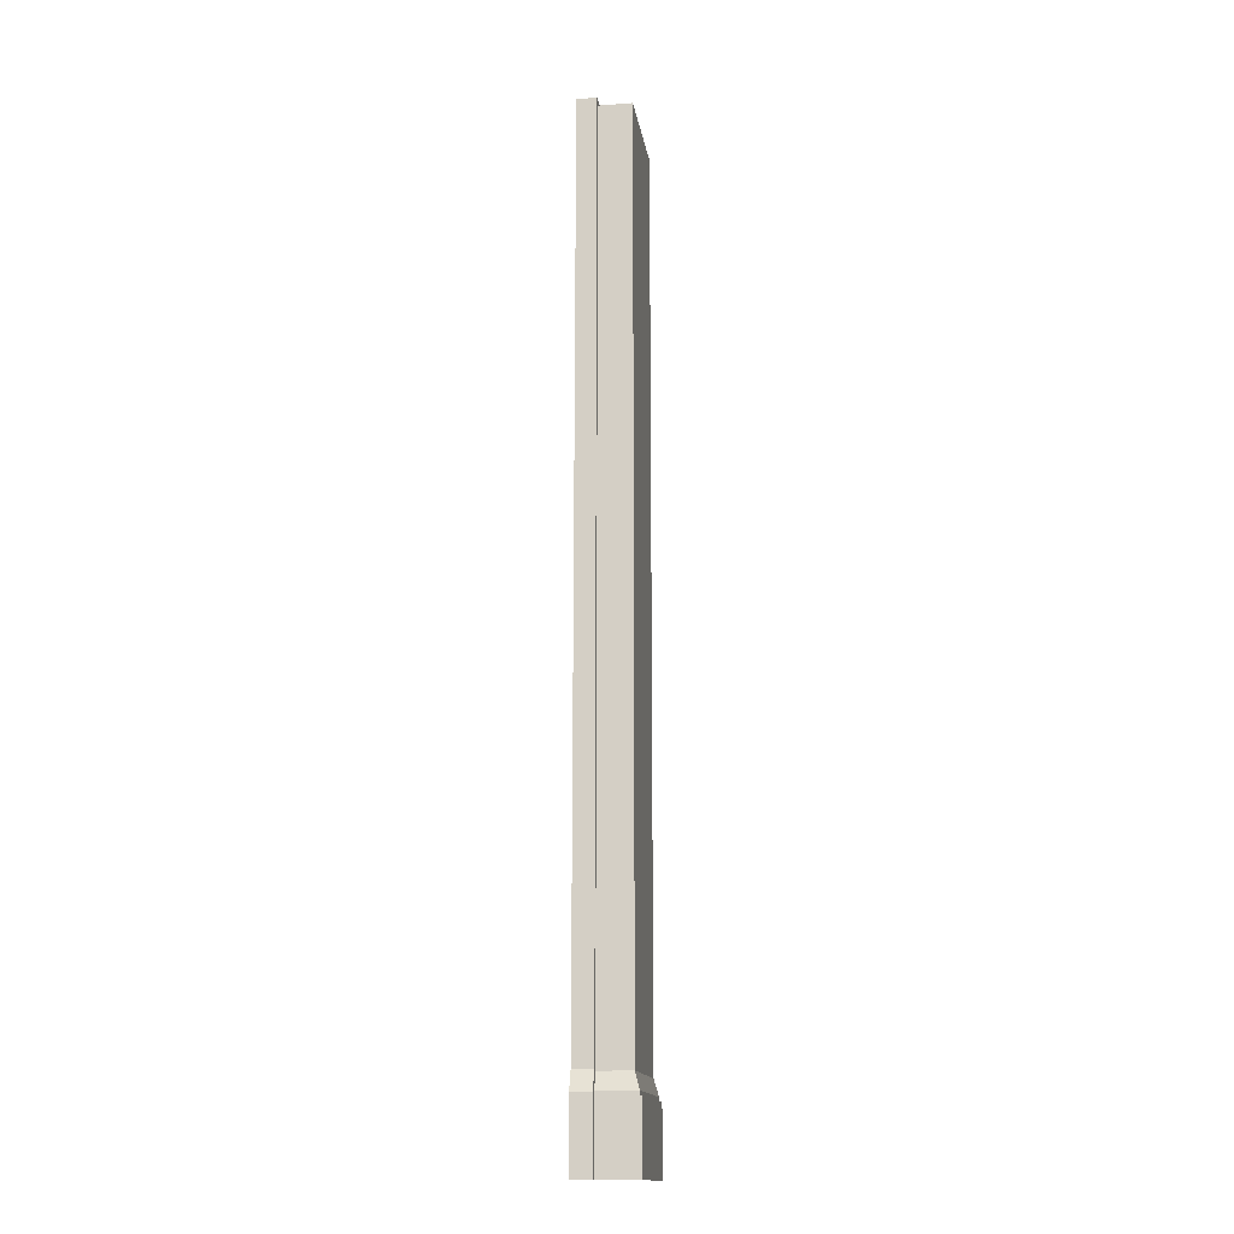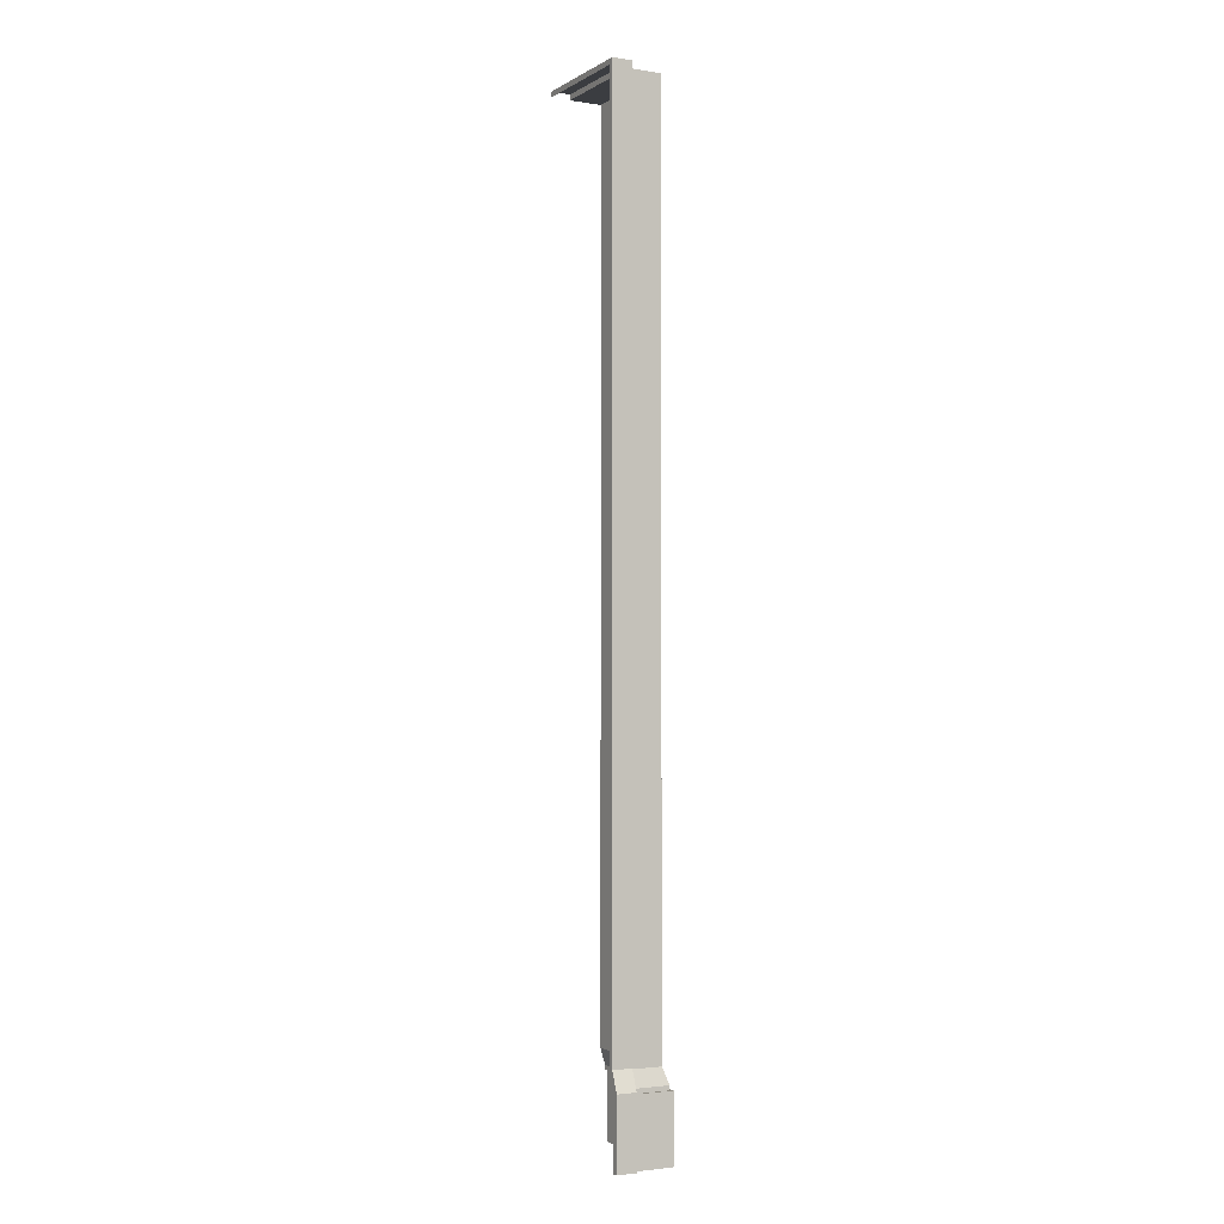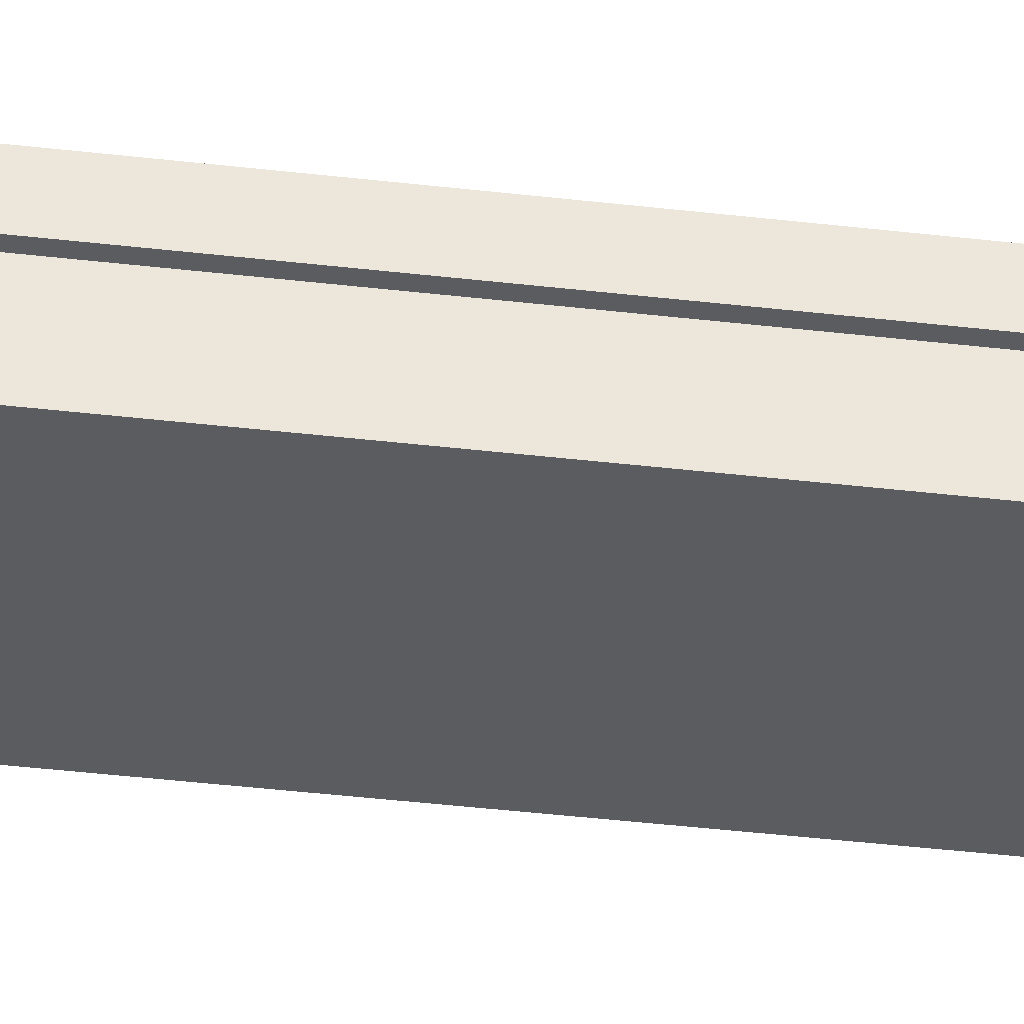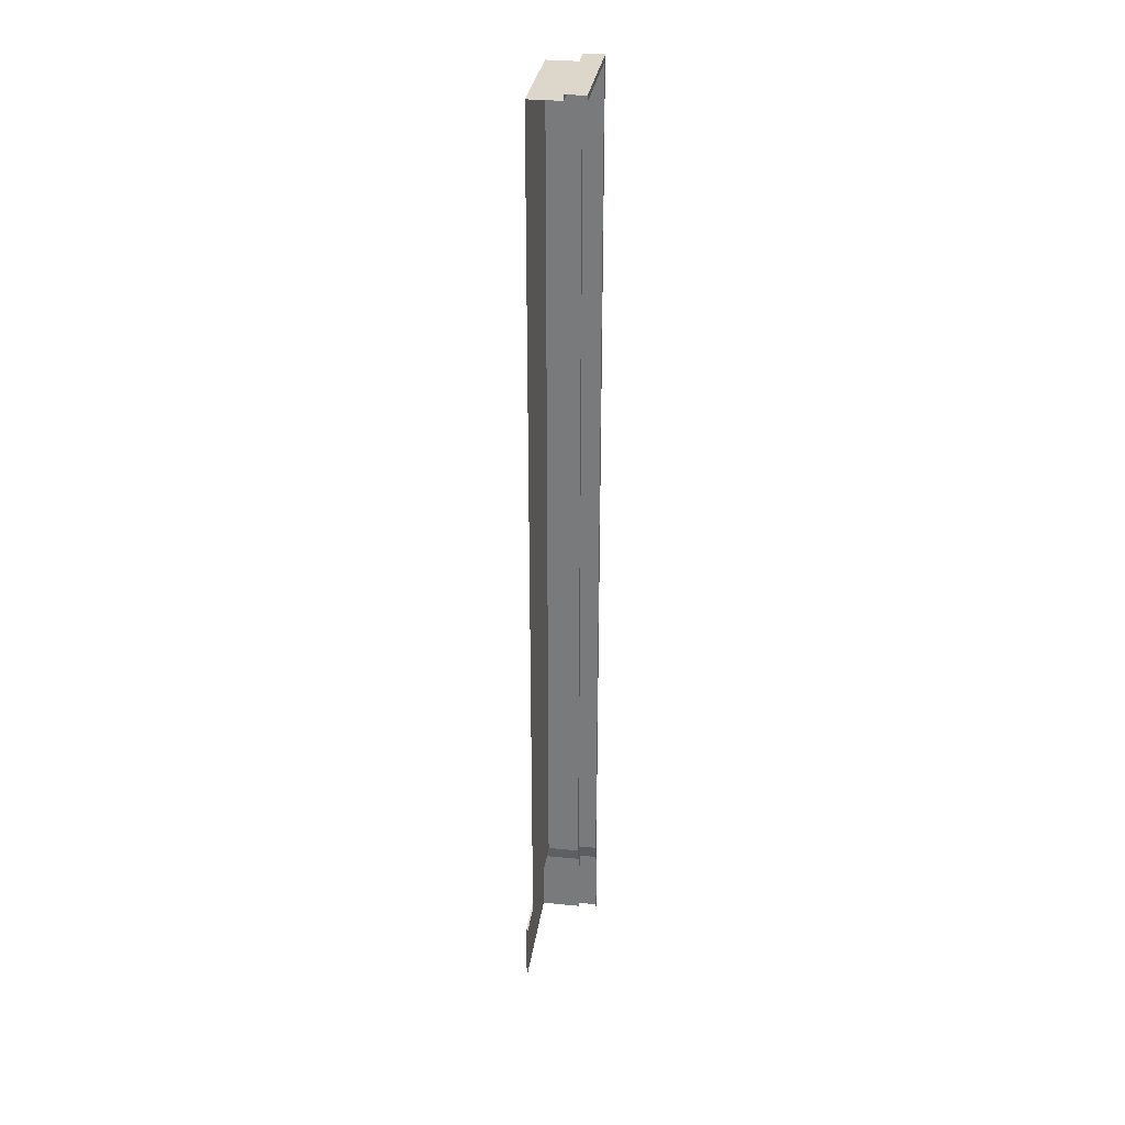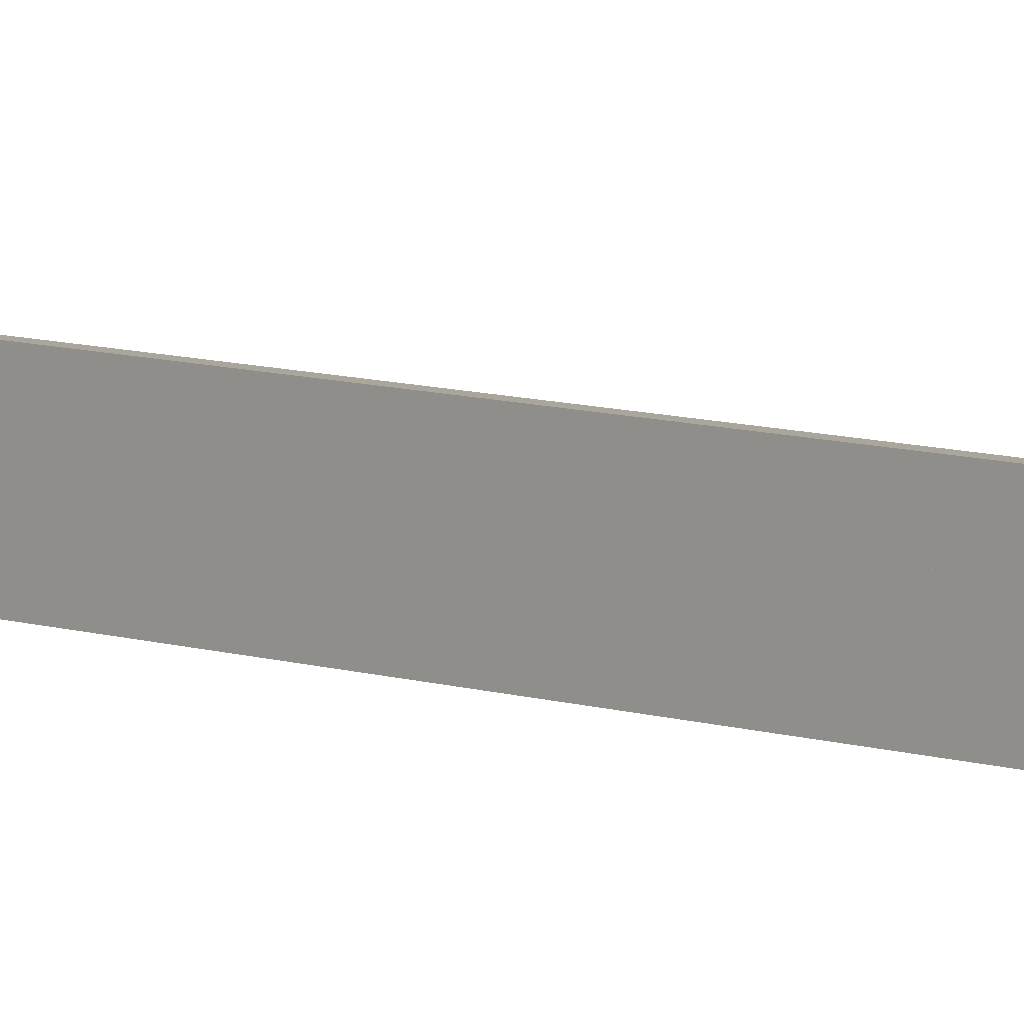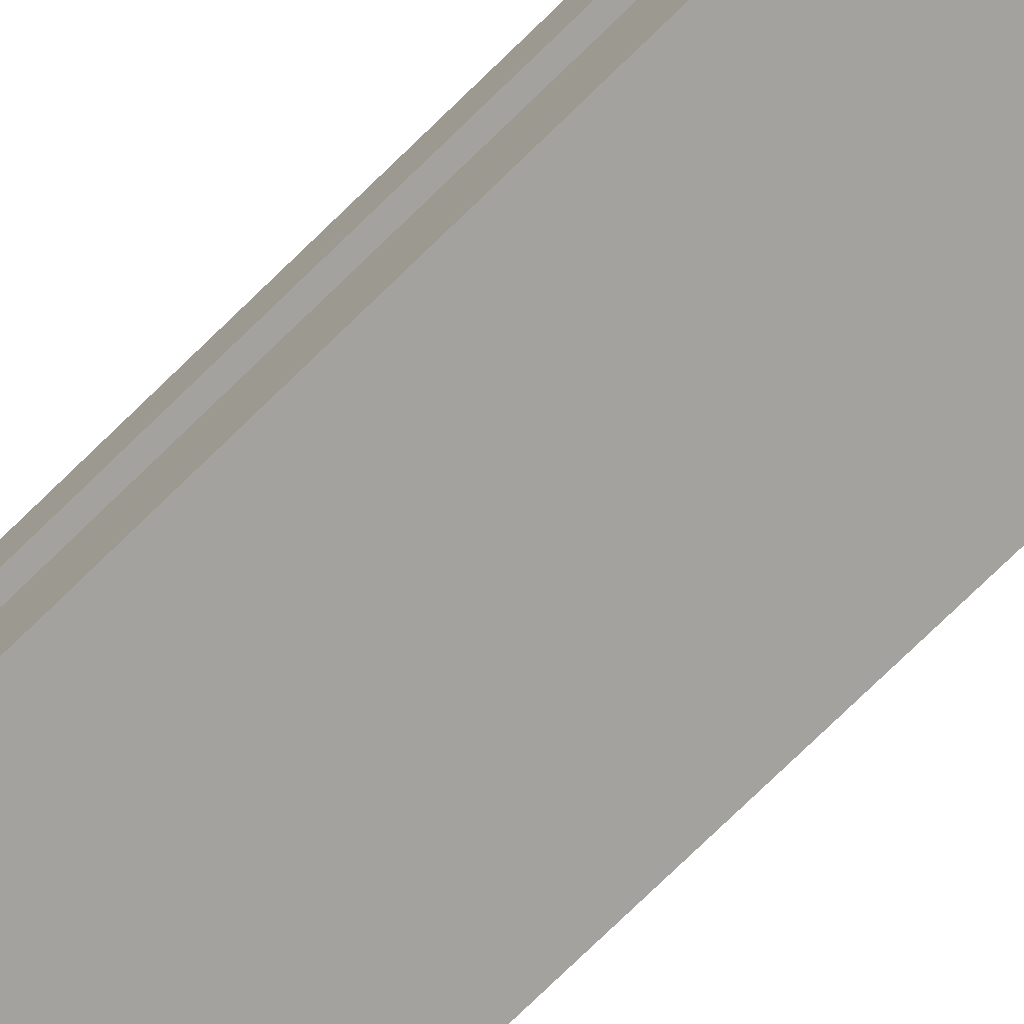
<metadata>
{"format":"obj","ext":"obj","renderer":"f3d","projection":"perspective","resolution":1024,"background":"white","views":[{"elev":-15.5,"azim":98.7,"up":"+Y"},{"elev":-2.6,"azim":61.5,"up":"+Y"},{"elev":-34.5,"azim":80.6,"up":"+Z"},{"elev":30.8,"azim":-81.9,"up":"+Y"},{"elev":7.9,"azim":133.6,"up":"+Z"},{"elev":-72.4,"azim":134.7,"up":"+Z"}]}
</metadata>
<code>
o object_static_bookshelfPartRight_Cube.015
v 0.3015 -2.825 -1.897
v 0.3015 -2.335 -1.897
v 0.2812 -2.335 -1.878
v -0.6001 -2.335 -1.878
v 0.2812 -2.302 -1.878
v -0.6001 -2.302 -1.878
v -0.6001 -2.184 -1.842
v -0.6001 4.343 -1.842
v -0.6001 -2.825 -1.897
v -0.6001 -2.335 -1.897
v 0.2812 -2.335 -1.6
v 0.2812 -2.302 -1.6
v 0.2425 -2.184 -1.842
v 0.2425 4.343 -1.6
v 0.2425 -2.184 -1.6
v 0.2425 4.343 -1.842
v 0.3015 -2.335 -1.6
v 0.3015 -2.825 -1.6
v -0.6001 4.343 -1.6
v 0.2825 4.383 -1.6
v 0.2825 -2.171 -1.6
v 0.3415 -2.315 -1.6
v 0.3415 -2.825 -1.6
v -0.6001 4.383 -1.6
v 0.2825 4.383 -1.455
v 0.2825 -2.171 -1.455
v 0.3415 -2.315 -1.455
v 0.3415 -2.825 -1.455
v -0.6001 4.383 -1.455
v 0.2812 -2.335 -1.455
v 0.2812 -2.302 -1.455
v 0.2425 4.343 -1.455
v 0.2425 -2.184 -1.455
v 0.3015 -2.335 -1.455
v 0.3015 -2.825 -1.455
v -0.6001 4.343 -1.455
f 12 5 13 15
f 1 9 10 2
f 13 7 8 16
f 4 3 2 10
f 1 2 17 18
f 11 3 5 12
f 5 6 7 13
f 5 3 4 6
f 17 2 3 11
f 14 15 13 16
f 14 16 8 19
f 19 24 20 14
f 14 20 21 15
f 17 22 23 18
f 15 21 22 12
f 17 11 12 22
f 20 25 26 21
f 21 26 27 22
f 24 29 25 20
f 22 27 28 23
f 36 32 25 29
f 32 33 26 25
f 34 35 28 27
f 33 31 27 26
f 34 27 31 30

</code>
